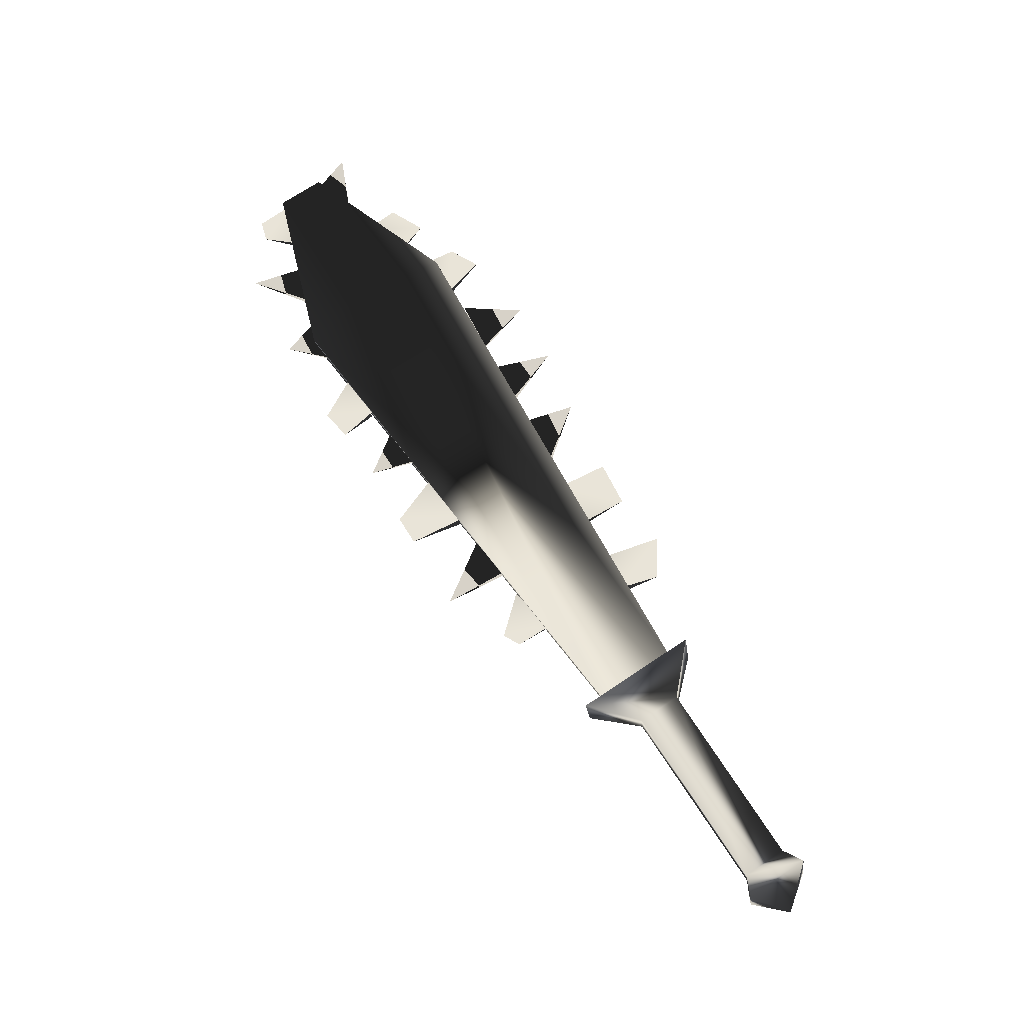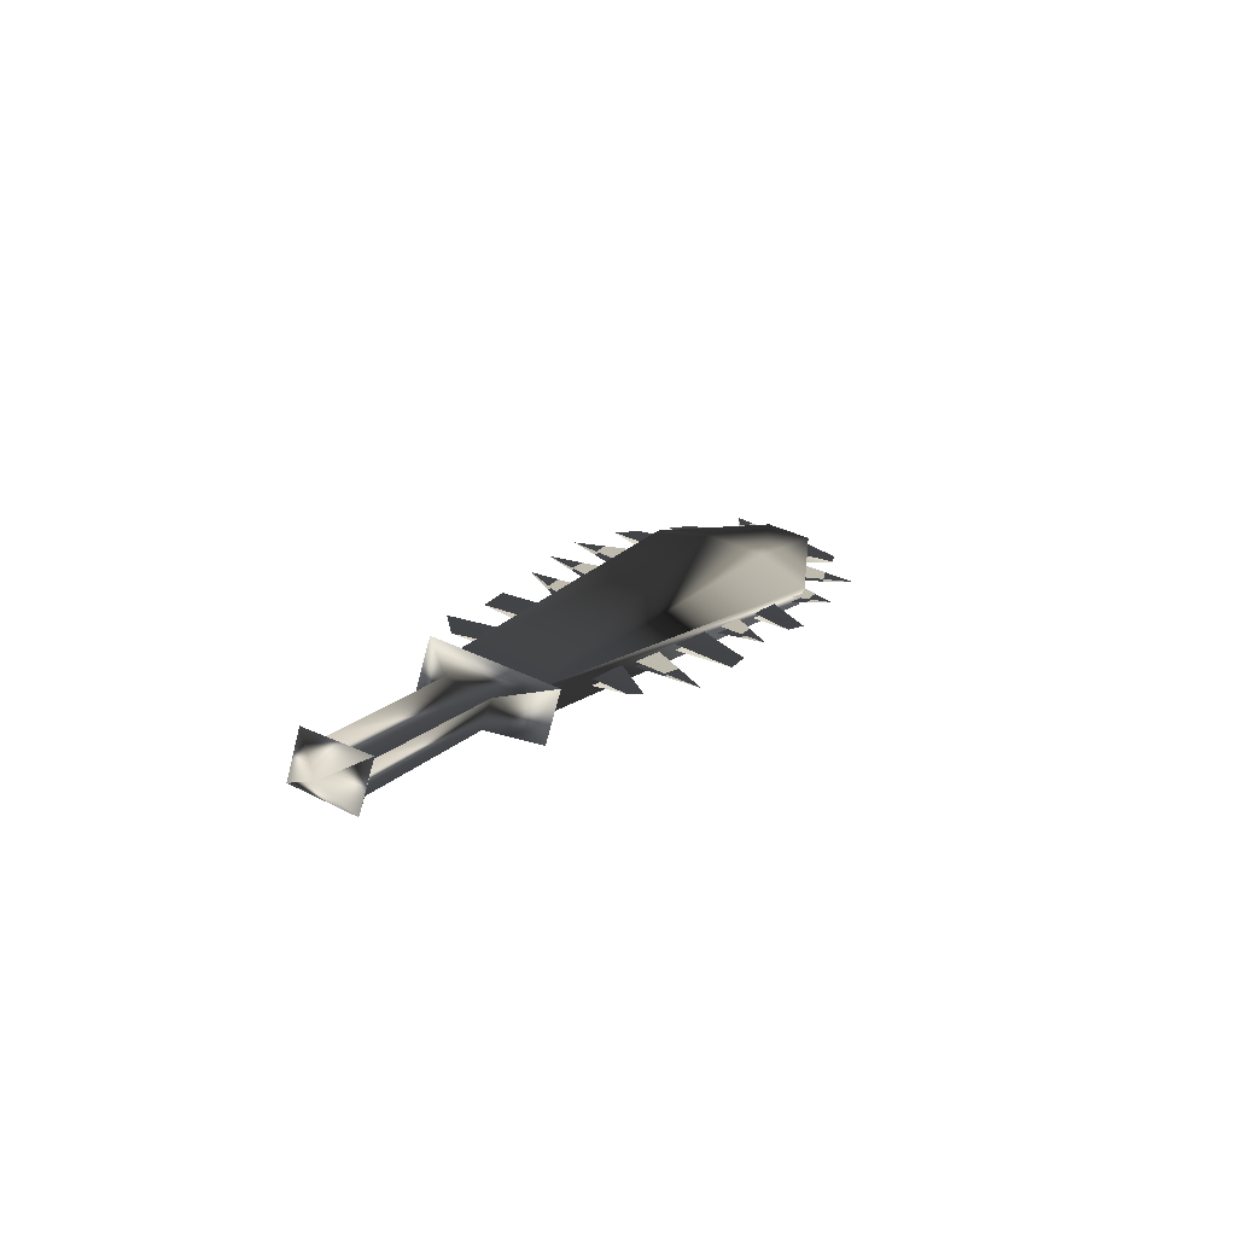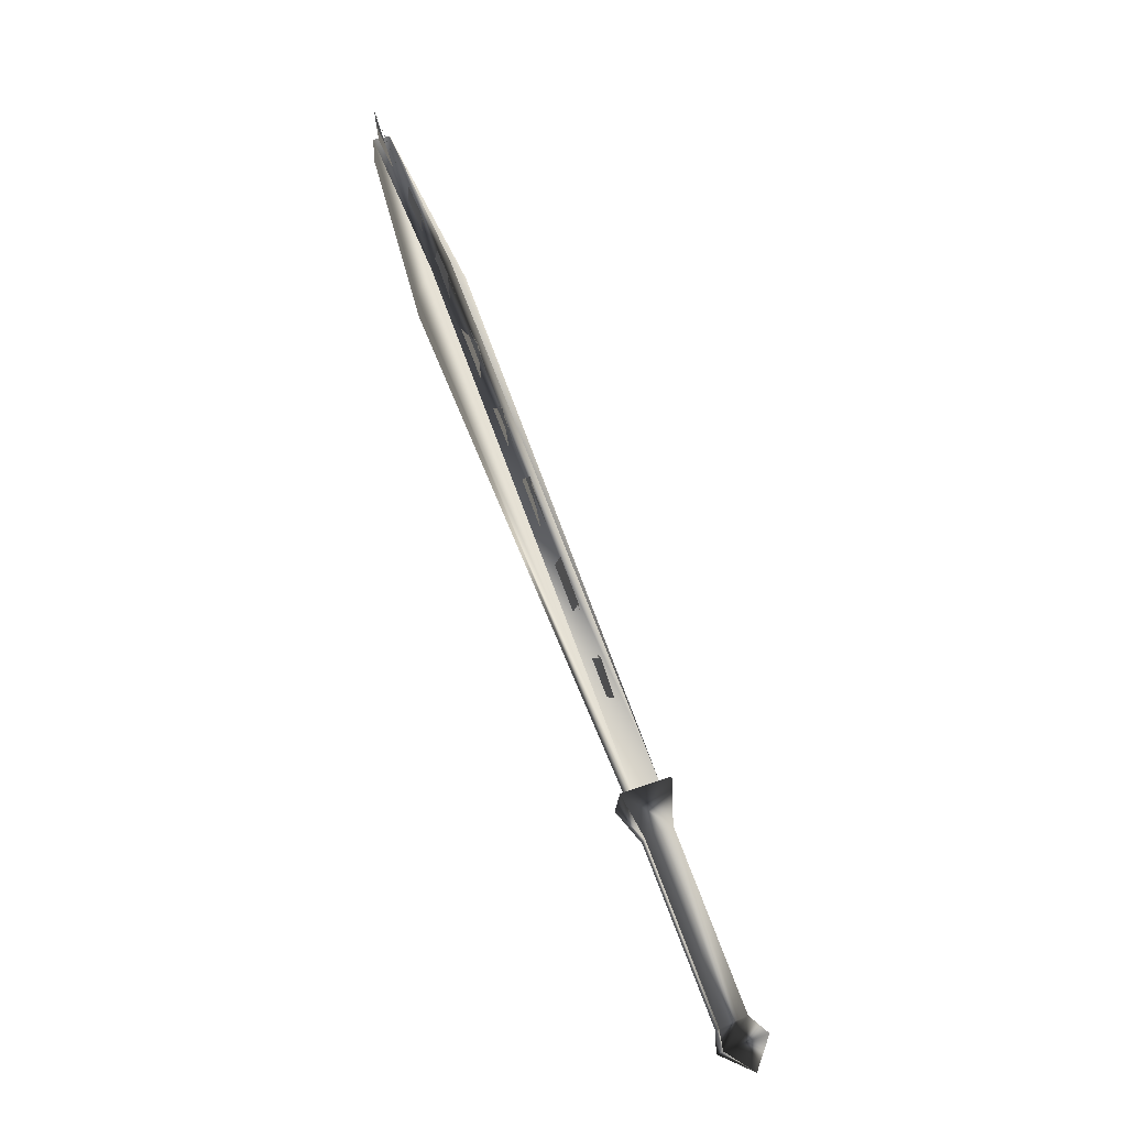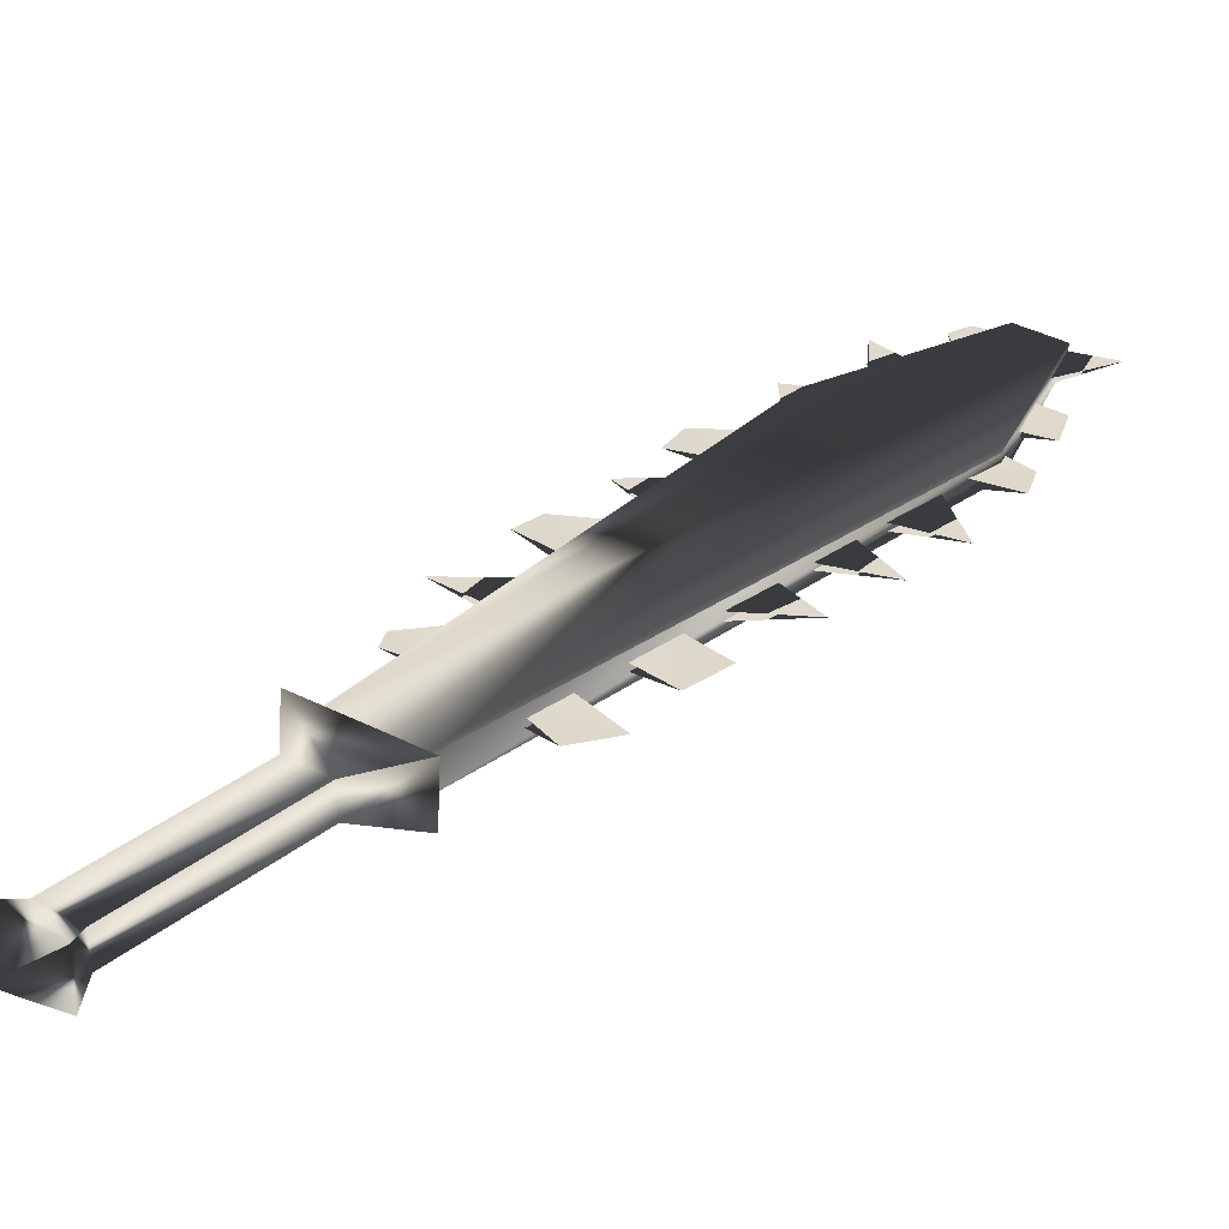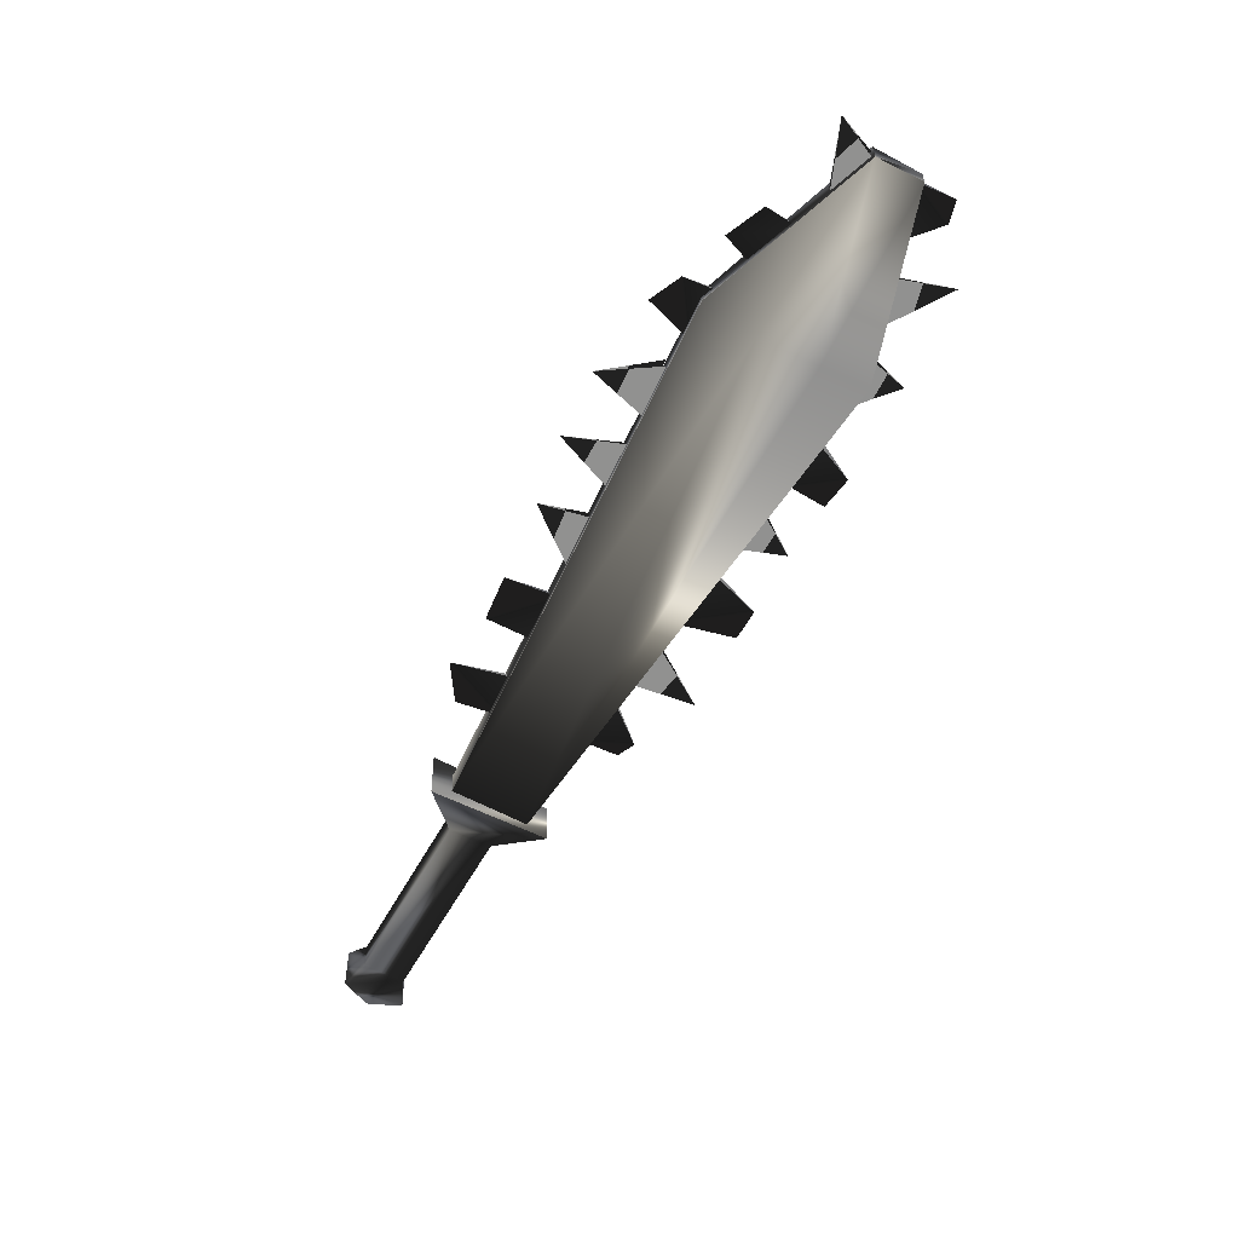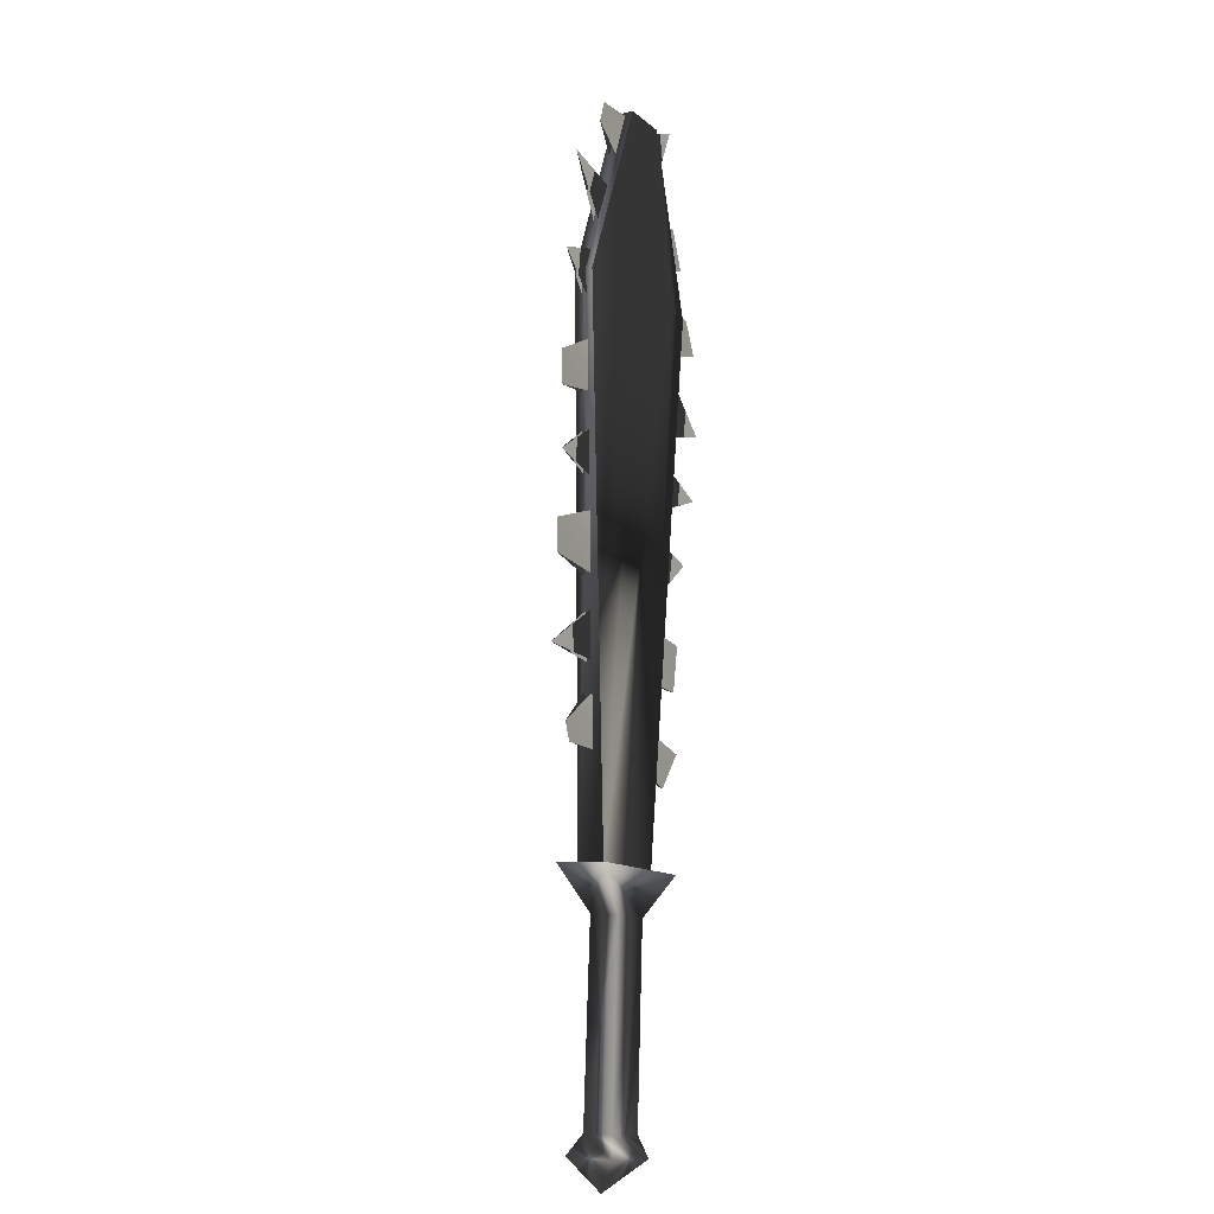
<metadata>
{"format":"obj","ext":"obj","renderer":"f3d","projection":"perspective","resolution":1024,"background":"white","views":[{"elev":-40.8,"azim":46.1,"up":"+Y"},{"elev":-52.0,"azim":-157.1,"up":"+Y"},{"elev":13.7,"azim":116.5,"up":"+Y"},{"elev":-11.9,"azim":62.1,"up":"+Z"},{"elev":49.6,"azim":-142.9,"up":"+Y"},{"elev":-46.8,"azim":-25.7,"up":"+Y"}]}
</metadata>
<code>
o Models/weapon/frames/weapon_crouch_stand_3
v 15.7 -1.983 -2.549
v 13.45 -2.759 -2.179
v 13.87 -3.049 -1.561
v 15.24 -1.692 -3.105
v 13.21 11.4 4.865
v 9.211 9.362 6.409
v 12.37 10.53 5.853
v 10.12 10.23 5.483
v 11 9.75 6.595
v 11.49 11.01 4.741
v 9.527 9.168 6.78
v 12.89 11.59 4.432
v 10.82 14.79 8.139
v 9.457 14.31 8.325
v 9.772 14.11 8.757
v 10.51 14.89 7.769
v 9.807 8.586 6.1
v 12.47 1.217 0.9106
v 13.03 -0.6253 -0.2633
v 10.33 6.647 4.865
v 11 4.902 3.629
v 9.737 12.76 7.954
v 9.737 10.62 6.965
v 11.84 2.962 2.146
v 8.861 13.14 8.634
v 12.12 -1.013 0.1074
v 9.457 6.065 5.174
v 10.82 0.4413 1.776
v 8.65 9.168 7.089
v 8.265 11.59 8.448
v 10.4 2.381 2.949
v 9.877 4.708 4.309
v 9.597 12.85 7.769
v 10.23 6.647 4.741
v 11.74 2.962 1.961
v 12.37 1.217 0.787
v 12.93 -0.5284 -0.3869
v 9.702 8.683 5.977
v 10.89 4.999 3.506
v 9.632 10.62 6.842
v 10.72 5.968 4.309
v 9.562 9.944 6.842
v 9.737 14.11 8.51
v 12.02 2.284 1.714
v 9.772 11.88 7.521
v 10.02 7.811 5.606
v 11.28 4.223 3.135
v 12.51 0.4413 0.6017
v 10.19 3.156 3.382
v 11.84 -0.7223 0.4781
v 8.861 13.73 8.881
v 9.176 6.744 5.73
v 9.632 14.21 8.325
v 9.913 7.811 5.421
v 11.91 2.284 1.59
v 11.17 4.32 2.949
v 12.37 0.5383 0.4163
v 9.632 11.98 7.398
v 10.61 6.065 4.123
v 9.457 9.944 6.718
v 11.63 13.05 6.533
v 12.26 12.08 5.668
v 12.93 12.95 5.359
v 12.33 13.63 6.1
v 11.53 13.14 6.409
v 12.16 12.17 5.544
v 13.52 11.98 4.494
v 12.82 11.59 4.988
v 13.14 10.43 4.309
v 14.05 11.4 3.876
v 13.03 10.53 4.123
v 12.72 11.69 4.865
v 14.01 5.871 1.652
v 14.19 4.32 0.9106
v 15.17 6.259 0.787
v 14.08 4.417 0.7253
v 13.91 5.871 1.528
v 15.63 3.059 -0.8811
v 15.45 4.223 -0.2633
v 14.37 3.641 0.4781
v 14.51 2.381 -0.1397
v 14.4 2.478 -0.3251
v 14.26 3.738 0.3546
v 16.15 1.799 -1.808
v 14.75 1.314 -0.8193
v 14.96 0.3443 -1.375
v 15.84 0.6352 -2.055
v 14.86 0.3443 -1.561
v 14.65 1.411 -0.9429
v 10.68 14.7 8.016
v 11.28 13.73 7.089
v 11.46 15.66 7.707
v 10.54 14.7 7.83
v 11.17 13.73 6.965
v 14.75 9.653 2.579
v 13.31 9.847 3.629
v 13.45 9.847 3.814
v 13.52 8.586 2.949
v 13.66 8.489 3.073
v 15.07 8.005 1.652
v 13.52 7.811 2.641
v 13.63 7.714 2.764
v 13.8 6.647 1.961
v 13.91 6.647 2.084
v 16.4 -1.789 -2.487
v 15.52 -1.401 -3.6
v 12.82 -2.953 -2.117
v 13.66 -3.437 -1.066
v 15.59 -3.243 -2.858
v 15.1 -2.953 -3.476
v 14.16 -3.534 -2.92
v 14.65 -3.825 -2.364
v 16.75 -7.704 -5.577
v 16.26 -7.413 -6.195
v 15.31 -7.995 -5.7
v 15.8 -8.286 -5.082
v 17.21 -8.092 -5.886
v 16.43 -7.704 -6.874
v 15.03 -8.48 -6.133
v 15.84 -8.964 -5.144
v 16.15 -9.061 -6.442
f 108 107 106
f 106 105 108
f 120 117 121
f 117 118 121
f 118 119 121
f 119 120 121
f 116 113 117
f 116 117 120
f 117 113 114
f 114 118 117
f 118 114 115
f 115 119 118
f 115 116 120
f 115 120 119
f 116 112 109
f 109 113 116
f 113 109 110
f 110 114 113
f 114 110 111
f 111 115 114
f 115 111 112
f 112 116 115
f 108 105 109
f 108 109 112
f 105 106 110
f 105 110 109
f 110 106 107
f 107 111 110
f 111 107 108
f 108 112 111
f 14 15 11
f 14 11 6
f 16 12 5
f 16 5 13
f 15 13 7
f 7 9 15
f 15 9 11
f 6 8 14
f 16 14 8
f 8 10 16
f 5 7 13
f 16 10 12
f 4 1 5
f 4 5 12
f 5 1 7
f 7 1 3
f 7 3 9
f 9 3 11
f 11 3 2
f 2 6 11
f 6 2 8
f 10 8 2
f 2 4 10
f 10 4 12
f 16 13 15
f 15 14 16
f 61 63 62
f 61 64 63
f 65 63 64
f 63 65 66
f 67 69 68
f 69 67 70
f 67 71 70
f 67 72 71
f 75 74 73
f 75 77 76
f 78 80 79
f 80 78 81
f 78 83 82
f 79 83 78
f 84 86 85
f 86 84 87
f 84 88 87
f 84 89 88
f 90 92 91
f 92 93 94
f 97 95 99
f 95 96 98
f 102 100 104
f 100 101 103
f 45 23 30
f 30 40 58
f 52 46 20
f 20 27 52
f 52 27 34
f 52 34 54
f 49 47 24
f 24 31 49
f 49 31 35
f 49 35 56
f 44 18 28
f 28 36 55
f 50 48 19
f 19 26 50
f 50 26 37
f 50 37 57
f 43 22 25
f 43 25 51
f 53 51 25
f 25 33 53
f 42 17 29
f 29 38 60
f 41 21 32
f 32 39 59

</code>
